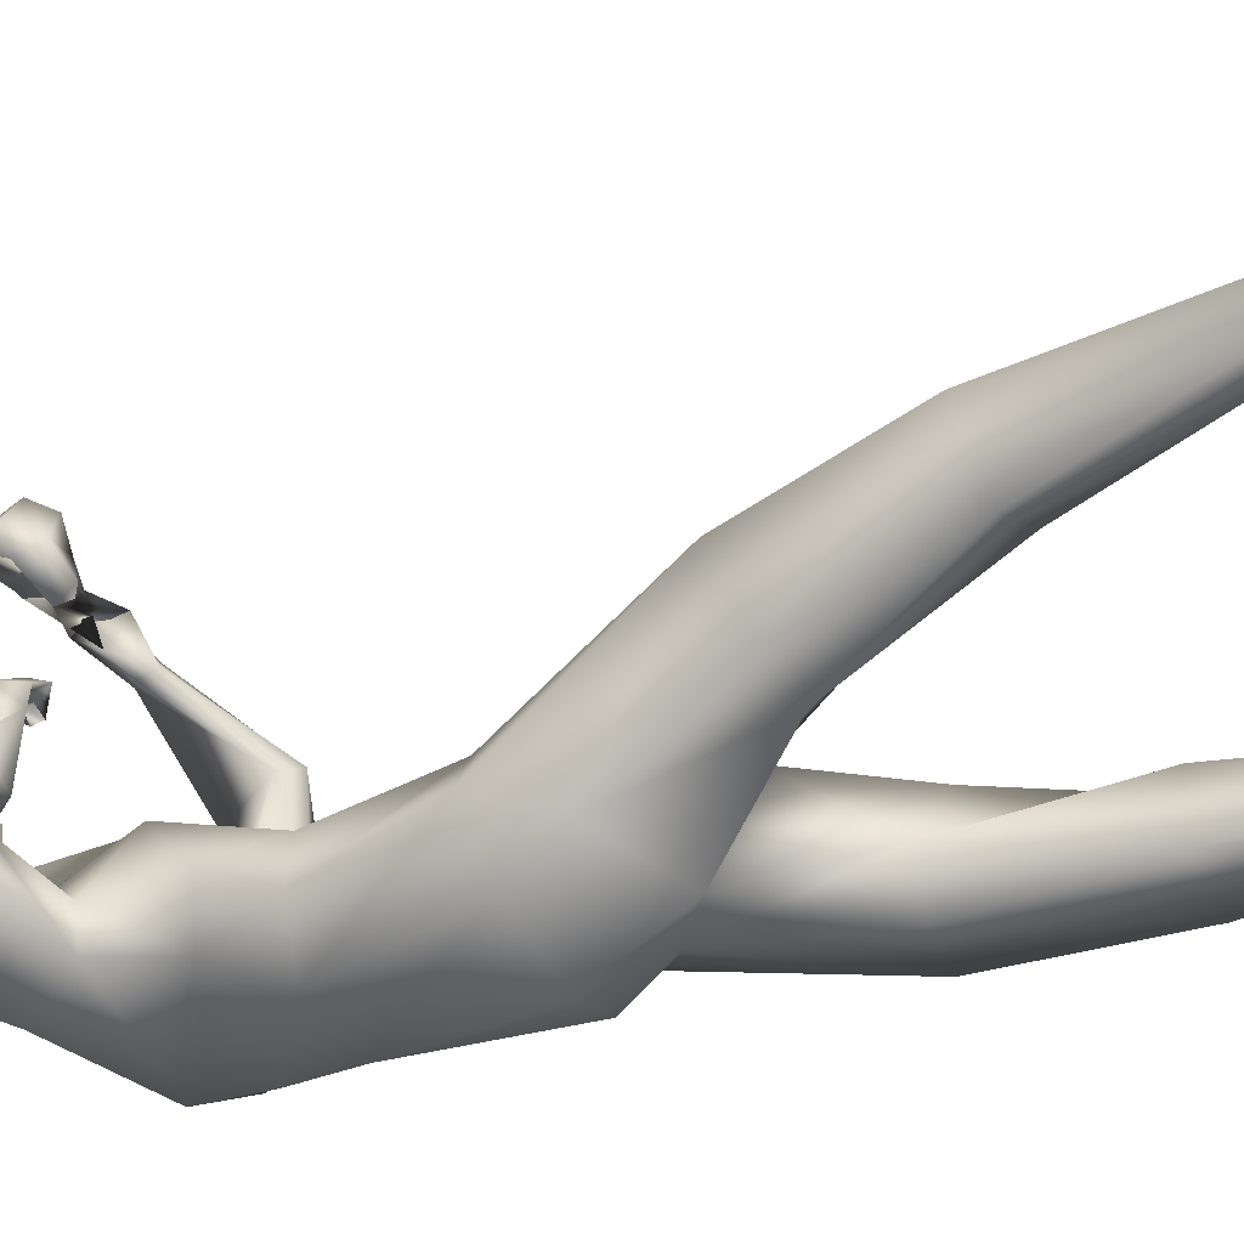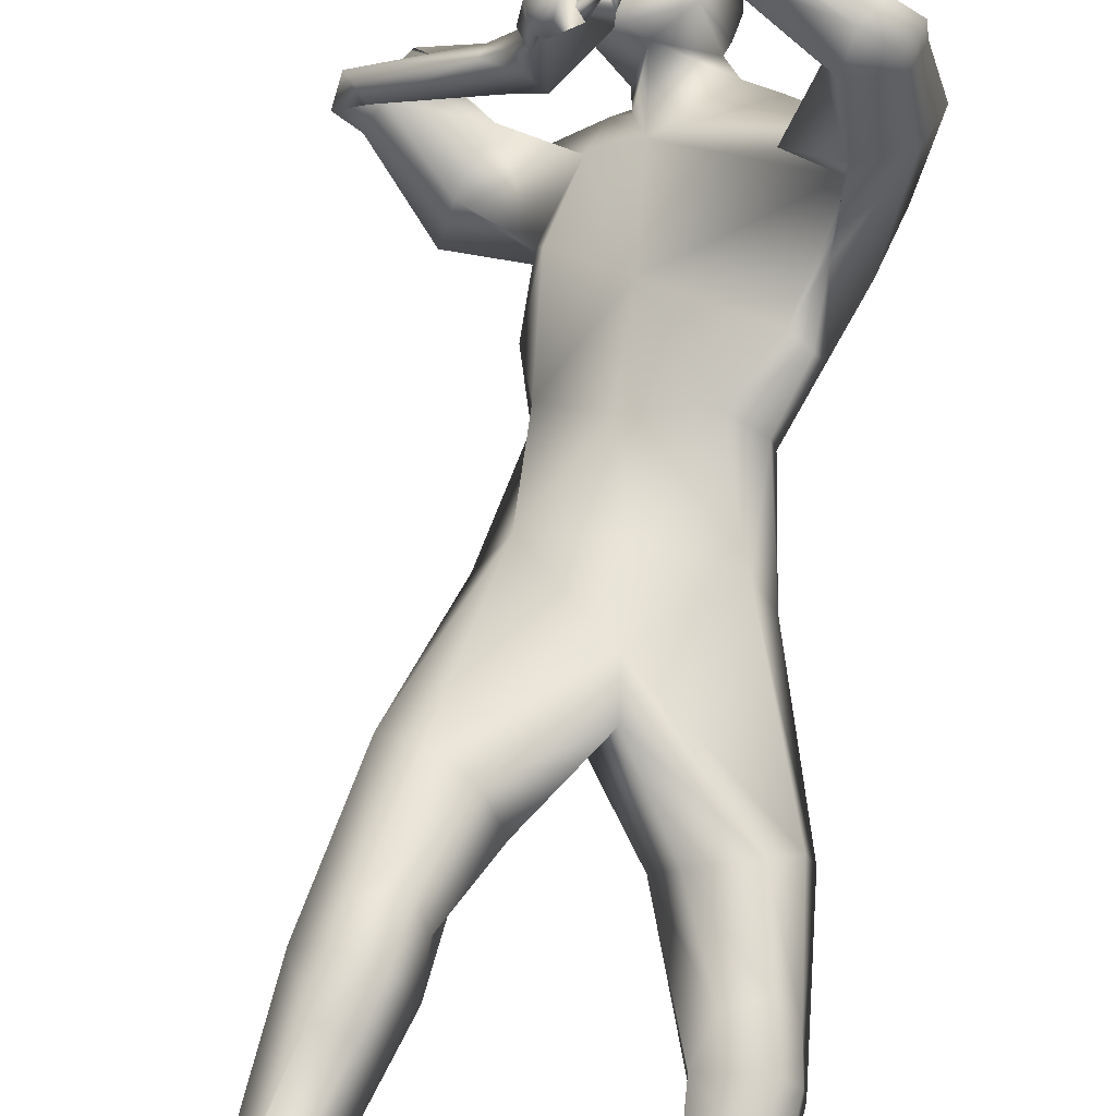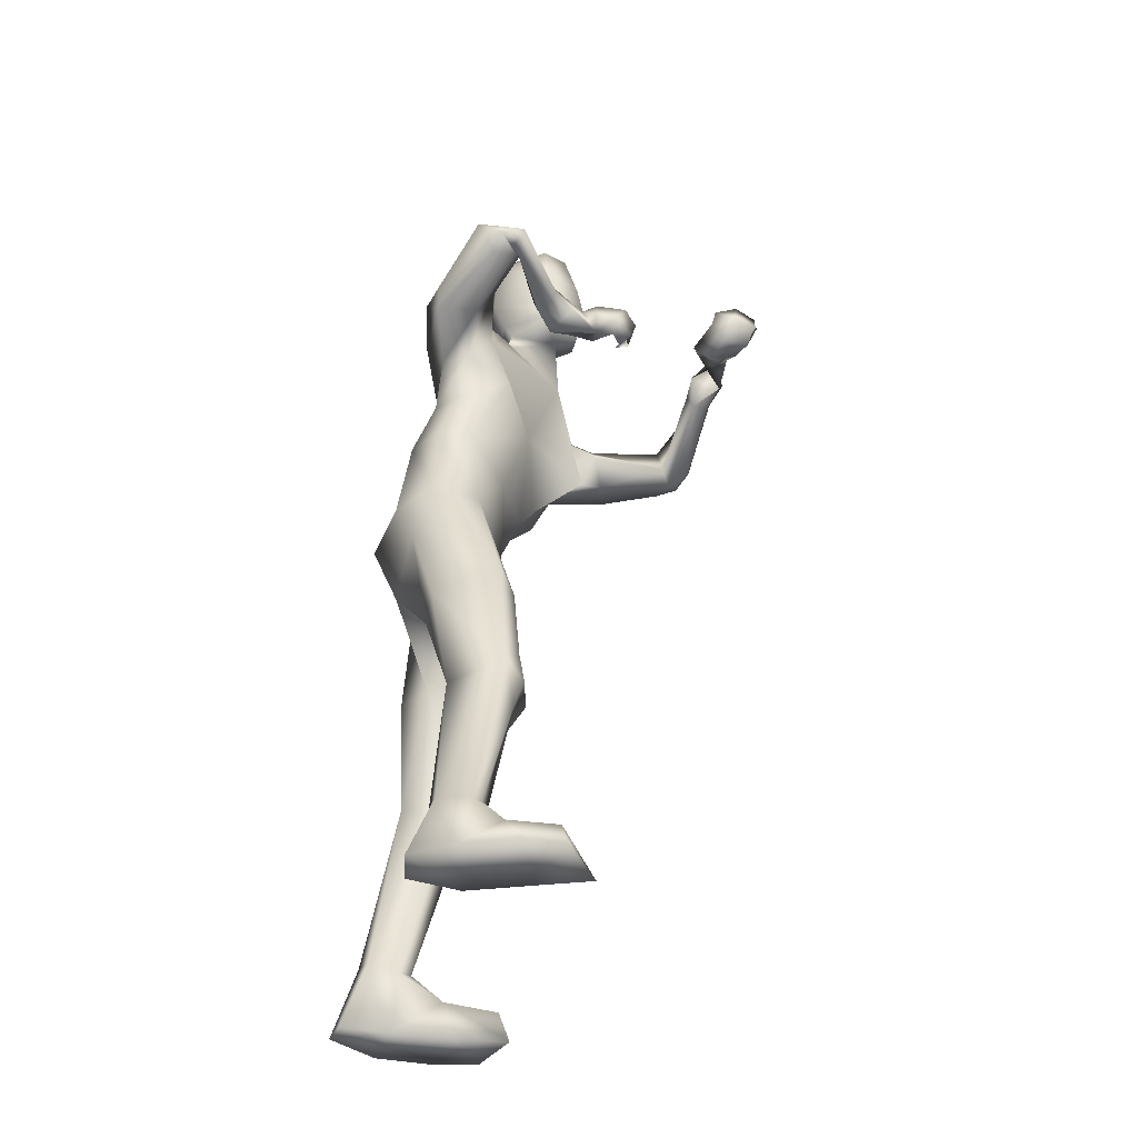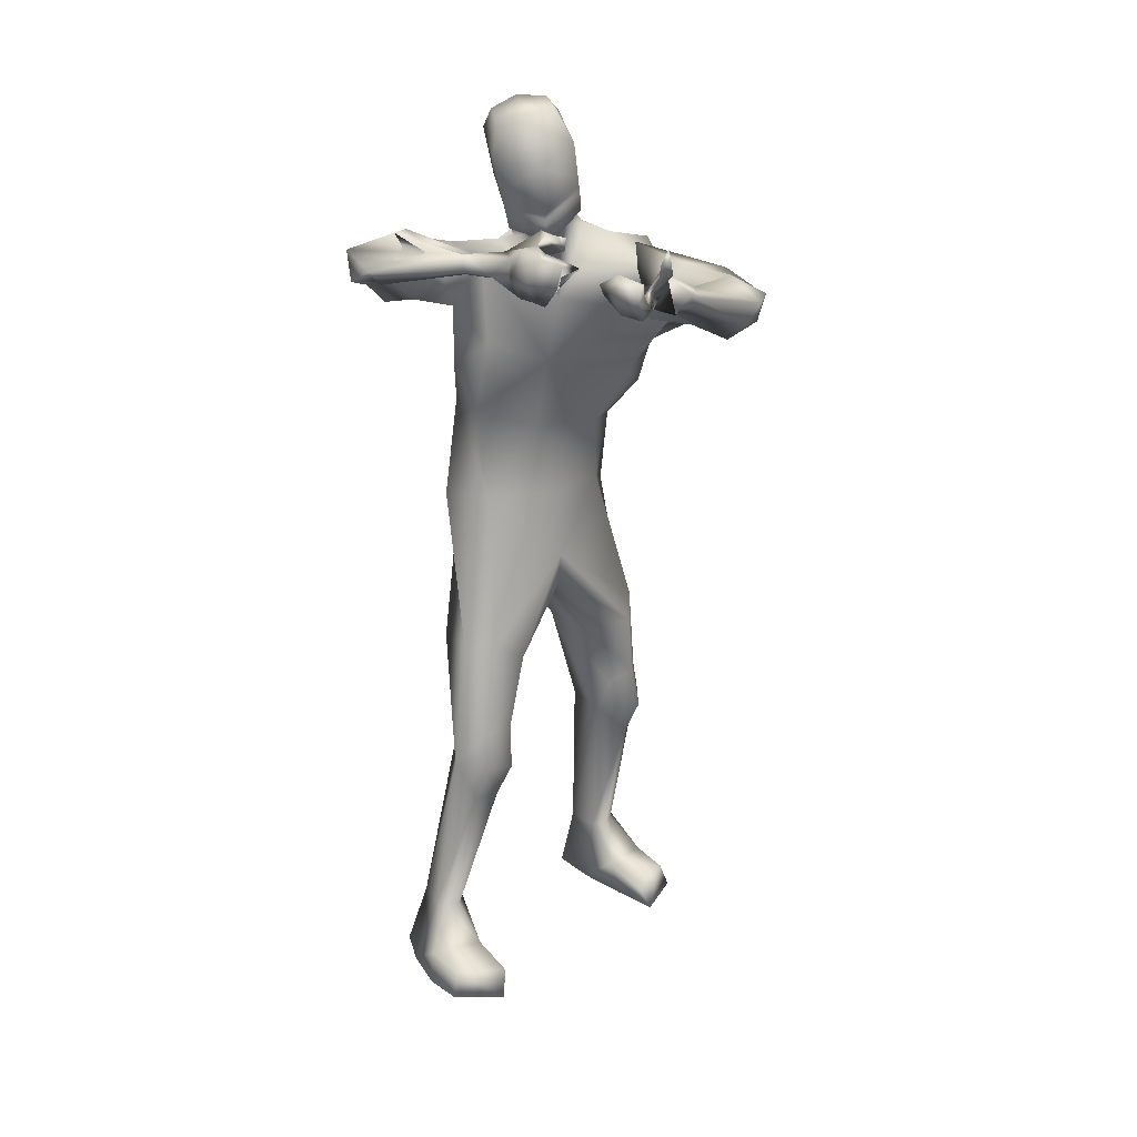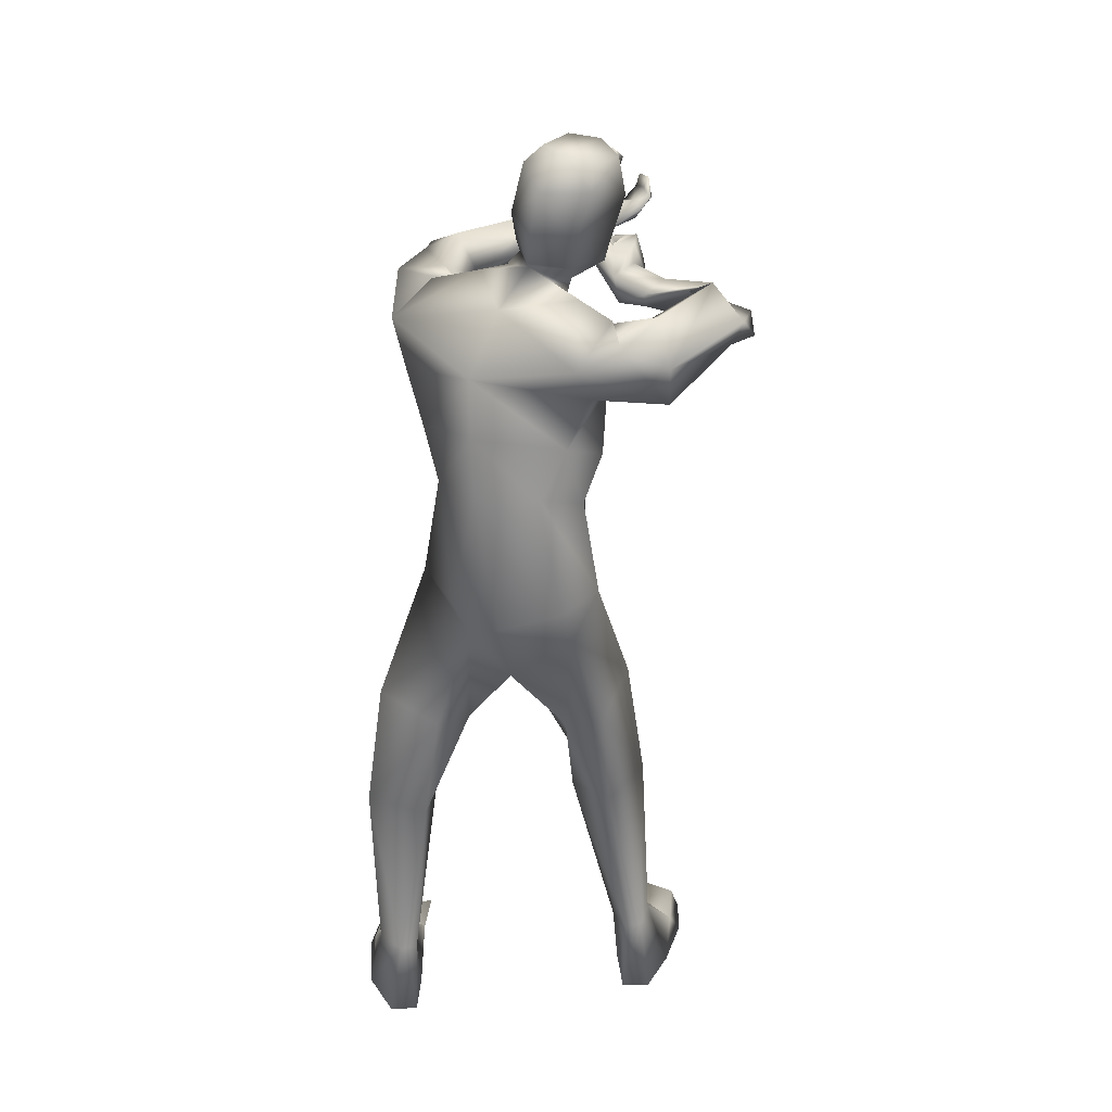
<metadata>
{"format":"obj","ext":"obj","renderer":"f3d","projection":"perspective","resolution":1024,"background":"white","views":[{"elev":-46.9,"azim":119.4,"up":"+Y"},{"elev":62.3,"azim":-169.2,"up":"+Y"},{"elev":-45.4,"azim":87.6,"up":"+Z"},{"elev":21.2,"azim":146.1,"up":"+Z"},{"elev":32.7,"azim":7.6,"up":"+Z"}]}
</metadata>
<code>
o HumanMale
v -0.3683 0.02732 2.091
v 0.09419 0.1999 2.452
v -0.1095 -0.1993 2.597
v -0.283 0.2015 2.455
v -0.1581 0.2847 2.465
v -0.293 0.008088 2.533
v -0.3506 0.4261 2.825
v -0.1366 -0.09848 3.06
v -0.457 0.239 2.916
v -0.3605 0.577 2.969
v 0.1348 0.4454 3.074
v -0.3665 0.3704 3.261
v -0.167 0.3798 3.307
v -0.2777 0.3726 3.254
v -0.01313 0.2031 2.136
v 0.005925 -0.3544 2.07
v -0.2056 -0.2249 2.095
v -0.03601 0.1965 1.831
v -0.0526 0.1093 3.264
v -0.5094 0.2508 3.134
v -0.05327 0.3461 3.353
v -0.3592 0.6326 3.197
v -0.5649 0.6651 3.157
v -0.1902 0.636 2.981
v -0.362 0.9476 3.206
v -0.2718 0.962 3.004
v -0.4994 0.9352 3.135
v -0.5147 0.6848 2.998
v -0.3604 0.6695 2.948
v -0.3216 0.9908 2.953
v -0.4677 0.9529 3.02
v -0.4895 1.023 3.129
v -0.4319 1.042 3.025
v -0.3985 1.106 3.118
v -0.3398 1.09 3.03
v -0.03651 1.133 3.238
v -0.03306 1.178 3.197
v -0.01989 1.162 3.159
v 0.02254 1.095 3.128
v 0.03009 1.065 3.182
v 0.1231 1.187 3.31
v 0.1339 1.08 3.2
v 0.057 1.238 3.245
v 0.1083 1.213 3.161
v 0.08494 1.211 3.192
v -0.2916 0.09972 2.135
v -0.1525 -0.169 1.911
v 0.03148 -0.2399 1.766
v -0.5591 -0.09394 1.519
v -0.5308 0.0385 1.486
v -0.292 -0.2049 1.45
v -0.4482 0.1538 1.404
v -0.2619 0.1091 1.363
v -0.1762 -0.08965 1.423
v -0.5901 -0.005355 1.09
v -0.3675 -0.1783 0.9346
v -0.5132 0.09464 1.106
v -0.4001 0.06003 1.061
v -0.6169 -0.00529 0.9423
v -0.5489 0.09822 0.9206
v -0.3577 0.03415 0.9196
v -0.6276 -0.1453 0.9655
v -0.609 -0.05362 0.7843
v -0.5229 0.02952 0.7651
v -0.5909 -0.2259 0.2208
v -0.5468 -0.127 0.2194
v -0.479 -0.3058 0.2268
v -0.4888 -0.09835 0.2106
v -0.4521 -0.1451 0.1985
v -0.4175 -0.2663 0.2167
v -0.6521 -0.2271 -0.06255
v -0.426 -0.1611 -0.09236
v -0.5196 -0.3987 -0.06682
v -0.4102 -0.3578 -0.08176
v -0.6607 -0.0442 0.047
v -0.4414 0.03397 0.06088
v -0.6504 0.1591 0.04122
v -0.6864 0.1753 -0.06099
v -0.7001 0.0153 -0.05706
v -0.4621 0.07793 -0.0885
v -0.4521 0.2493 0.02693
v -0.4928 0.2945 -0.07777
v 0.00117 0.3338 3.421
v 0.1785 0.4278 3.367
v 0.2587 1.277 3.291
v 0.2815 1.151 3.177
v 0.2695 1.228 3.263
v 0.2137 1.308 3.41
v 0.2298 1.352 3.36
v 0.2788 1.33 3.346
v 0.3005 1.375 3.419
v 0.255 1.358 3.464
v 0.2697 1.392 3.426
v 0.2117 1.274 3.387
v 0.2232 1.328 3.345
v 0.3 1.076 3.222
v 0.3742 1.22 3.201
v 0.3579 1.255 3.269
v 0.4391 1.264 3.284
v 0.4033 1.267 3.325
v 0.4225 1.273 3.373
v 0.4067 1.156 3.27
v 0.4382 1.172 3.319
v 0.2623 1.275 3.216
v 0.3481 1.325 3.195
v 0.3112 1.33 3.24
v 0.4067 1.354 3.259
v 0.3614 1.355 3.298
v 0.3751 1.368 3.347
v -0.01052 0.3076 3.483
v 0.07143 0.5119 3.444
v 0.02667 0.2782 3.814
v 0.1148 0.5258 3.721
v 0.0995 0.3002 3.878
v 0.1754 0.4708 3.863
v 0.05537 0.1964 3.416
v -0.06112 0.1436 1.676
v 0.06023 0.151 3.449
v 0.2339 0.5273 3.335
v 0.1111 0.1143 3.758
v 0.2894 0.5313 3.641
v 0.1856 0.2132 3.881
v 0.3049 0.4691 3.85
v 0.3784 -0.09376 2.121
v 0.3136 -0.09706 2.541
v 0.3075 0.05837 2.531
v 0.1542 -0.2147 2.602
v 0.3887 0.0146 2.989
v 0.3409 -0.09359 3.003
v 0.3071 0.1286 3.206
v 0.4026 0.05271 3.274
v 0.2602 0.18 3.293
v 0.4618 -0.1781 3.261
v 0.2467 -0.2574 2.097
v 0.2892 -0.1744 3.158
v 0.2033 0.2009 3.297
v 0.6439 -0.1189 3.17
v 0.6442 -0.1132 3.016
v 0.5873 -0.01549 3.337
v 0.9058 0.05529 3.303
v 0.7722 0.2147 3.384
v 0.859 0.1301 3.165
v 0.6076 0.06077 3.058
v 0.5435 0.1299 3.257
v 0.7674 0.2722 3.333
v 0.8111 0.2286 3.209
v 0.9459 0.1607 3.195
v 0.8621 0.2097 3.193
v 0.9233 0.2631 3.252
v 0.8474 0.2318 3.184
v 0.5707 0.3983 3.304
v 0.5791 0.4216 3.243
v 0.5544 0.3952 3.221
v 0.5076 0.335 3.208
v 0.4967 0.3175 3.264
v 0.4315 0.5458 3.296
v 0.3686 0.4093 3.294
v 0.5006 0.4993 3.226
v 0.3917 0.3987 3.187
v 0.455 0.4466 3.202
v 0.2806 0.09971 2.143
v 0.2814 -0.1779 1.914
v 0.4788 0.2067 1.524
v 0.3553 0.2635 1.494
v 0.4073 -0.07303 1.454
v 0.2124 0.2671 1.414
v 0.1364 0.09148 1.372
v 0.243 -0.09531 1.428
v 0.4207 0.2899 1.097
v 0.4242 0.009197 0.9393
v 0.2948 0.2878 1.115
v 0.2543 0.1769 1.069
v 0.4358 0.3116 0.9445
v 0.3121 0.3193 0.9236
v 0.2478 0.1282 0.9282
v 0.5542 0.2362 0.9683
v 0.4684 0.2711 0.7867
v 0.35 0.2521 0.769
v 0.6054 0.1266 0.2272
v 0.5842 0.166 0.2268
v 0.5851 -0.00342 0.2364
v 0.5191 0.1819 0.2189
v 0.4475 0.0846 0.2066
v 0.5156 -0.02671 0.2275
v 0.7033 0.08877 -0.05629
v 0.468 0.1056 -0.08288
v 0.6342 -0.09406 -0.05703
v 0.5166 -0.09743 -0.07118
v 0.7046 0.2507 0.05178
v 0.49 0.3139 0.071
v 0.693 0.4476 0.04606
v 0.7257 0.4652 -0.05703
v 0.7461 0.306 -0.05354
v 0.505 0.3586 -0.07884
v 0.4908 0.5294 0.0369
v 0.5269 0.5762 -0.06878
v 0.2202 0.2205 3.366
v 0.3351 0.5899 3.345
v 0.4776 0.6047 3.225
v 0.3924 0.6098 3.301
v 0.252 0.6039 3.307
v 0.2452 0.5915 3.374
v 0.2965 0.5967 3.392
v 0.2978 0.6788 3.396
v 0.28 0.7031 3.337
v 0.2654 0.6918 3.386
v 0.2595 0.5012 3.338
v 0.2816 0.5374 3.392
v 0.429 0.6097 3.146
v 0.4619 0.7069 3.237
v 0.3852 0.715 3.25
v 0.3718 0.7788 3.203
v 0.333 0.7421 3.212
v 0.305 0.7064 3.196
v 0.4223 0.6897 3.148
v 0.3817 0.7172 3.127
v 0.4284 0.6167 3.349
v 0.4245 0.7501 3.333
v 0.3767 0.7127 3.341
v 0.3556 0.8022 3.303
v 0.3146 0.7743 3.31
v 0.2538 0.7711 3.277
v 0.2326 0.1837 3.422
v 0.3329 0.3797 3.378
v 0.3047 0.1438 3.753
v 0.4106 0.3828 3.657
v 0.3022 0.2022 3.833
v 0.3835 0.3702 3.818
v 0.09104 0.5184 3.583
v 0.2656 0.5627 3.484
v -0.02036 0.2599 3.613
v 0.07031 0.11 3.578
v 0.3712 0.383 3.522
v 0.2487 0.1298 3.554
v 0.2539 0.5282 3.408
v 0.07914 0.5148 3.514
v 0.3509 0.3841 3.454
v 0.08509 0.5166 3.548
v 0.3614 0.383 3.488
v 0.2568 0.5309 3.453
v 0.2568 0.5292 3.429
v 0.08212 0.5157 3.531
v 0.3564 0.3831 3.471
v -0.3776 0.1437 2.719
v -0.128 -0.1541 2.829
v 0.1016 0.3106 2.77
v -0.3508 0.3368 2.627
v -0.2781 0.3461 2.671
v 0.2477 -0.1168 2.786
v 0.377 -0.003326 2.718
v 0.3454 0.2162 2.869
f 1 6 4
f 46 4 5
f 17 3 6
f 46 2 15
f 248 7 10
f 244 7 247
f 246 10 11
f 244 8 9
f 10 13 11
f 12 10 14
f 15 18 46
f 8 20 9
f 20 13 12
f 12 14 20
f 13 116 21
f 11 13 21
f 14 23 20
f 14 24 22
f 22 26 25
f 22 27 23
f 7 28 29
f 29 31 30
f 29 10 7
f 29 26 24
f 9 23 28
f 27 28 23
f 30 31 33
f 31 32 33
f 27 25 32
f 32 25 34
f 33 34 35
f 30 33 35
f 35 39 30
f 35 37 38
f 34 36 37
f 26 36 25
f 26 39 40
f 39 42 40
f 36 42 41
f 36 43 37
f 38 43 45
f 39 45 44
f 17 1 47
f 47 16 17
f 18 50 46
f 117 52 18
f 46 49 1
f 47 54 48
f 117 54 53
f 47 49 51
f 54 56 61
f 54 58 53
f 51 62 56
f 52 55 50
f 53 57 52
f 49 55 62
f 55 60 59
f 58 60 57
f 62 55 59
f 59 64 63
f 60 61 64
f 62 59 63
f 64 66 63
f 64 69 68
f 63 65 62
f 56 70 61
f 61 70 69
f 62 67 56
f 67 74 70
f 70 72 69
f 67 71 73
f 66 76 75
f 76 77 75
f 77 82 78
f 78 80 79
f 79 72 71
f 75 65 66
f 71 75 79
f 75 77 78
f 79 75 78
f 73 72 74
f 69 76 68
f 80 82 76
f 21 116 83
f 11 21 84
f 83 84 21
f 76 72 80
f 76 82 81
f 42 85 104
f 42 95 85
f 87 88 94
f 94 42 44
f 87 90 88
f 88 93 89
f 91 88 90
f 89 91 90
f 91 93 92
f 88 95 94
f 95 90 85
f 94 44 87
f 41 96 43
f 96 98 87
f 96 97 102
f 99 102 97
f 103 98 102
f 103 101 100
f 99 101 103
f 87 106 85
f 85 105 104
f 104 97 86
f 105 99 97
f 106 107 105
f 98 108 106
f 108 109 107
f 100 109 108
f 107 101 99
f 104 41 42
f 96 41 86
f 43 96 45
f 87 44 96
f 96 44 45
f 116 110 83
f 84 111 119
f 83 111 84
f 229 121 230
f 231 113 229
f 231 120 112
f 113 123 121
f 112 122 114
f 112 115 113
f 115 114 122
f 123 115 122
f 124 127 134
f 161 125 124
f 134 3 16
f 2 161 15
f 251 128 250
f 128 249 250
f 246 130 251
f 249 8 245
f 132 130 11
f 131 133 130
f 15 161 18
f 135 8 129
f 135 132 19
f 131 135 133
f 132 116 19
f 11 136 132
f 138 133 135
f 133 139 130
f 137 141 139
f 142 137 138
f 128 143 129
f 144 146 143
f 130 144 128
f 141 144 139
f 129 138 135
f 142 143 146
f 145 148 146
f 146 147 142
f 142 147 140
f 147 149 140
f 148 149 147
f 145 150 148
f 154 150 145
f 150 152 149
f 149 151 140
f 151 141 140
f 155 145 141
f 155 159 154
f 151 157 155
f 158 151 152
f 160 152 153
f 154 160 153
f 134 162 124
f 16 162 134
f 164 18 161
f 166 117 18
f 163 161 124
f 168 162 48
f 117 168 48
f 162 163 124
f 168 170 165
f 172 168 167
f 165 176 163
f 169 166 164
f 171 167 166
f 163 169 164
f 169 174 171
f 174 172 171
f 176 173 169
f 173 178 174
f 174 178 175
f 176 177 173
f 180 178 177
f 178 183 175
f 179 177 176
f 184 170 175
f 175 183 184
f 181 176 170
f 188 181 184
f 186 184 183
f 181 185 179
f 180 190 182
f 191 190 189
f 191 196 195
f 192 194 196
f 193 186 194
f 179 189 180
f 185 193 189
f 189 192 191
f 193 192 189
f 186 187 188
f 190 183 182
f 194 190 196
f 136 197 116
f 11 84 136
f 197 136 84
f 190 194 186
f 190 195 196
f 157 217 198
f 157 198 208
f 200 207 201
f 157 207 159
f 203 200 201
f 201 206 205
f 201 204 203
f 202 204 206
f 204 205 206
f 208 201 207
f 208 203 202
f 207 200 159
f 156 158 209
f 209 211 215
f 209 210 199
f 215 212 210
f 211 216 215
f 216 213 214
f 212 216 214
f 200 219 211
f 218 198 217
f 210 217 199
f 218 212 220
f 219 220 221
f 211 221 213
f 221 220 222
f 213 222 214
f 220 214 222
f 217 156 199
f 209 199 156
f 158 160 209
f 200 209 159
f 209 160 159
f 223 116 197
f 84 119 224
f 224 197 84
f 121 233 230
f 226 234 233
f 234 120 232
f 123 226 121
f 225 122 120
f 228 225 226
f 228 122 227
f 123 122 228
f 239 233 234
f 240 233 239
f 238 231 229
f 238 230 240
f 111 235 119
f 110 236 111
f 118 231 110
f 235 224 119
f 237 223 224
f 234 118 223
f 242 240 241
f 242 231 238
f 240 243 241
f 243 239 234
f 237 243 234
f 241 237 235
f 236 231 242
f 236 241 235
f 127 245 3
f 246 126 2
f 125 249 127
f 126 250 125
f 6 245 244
f 5 246 2
f 4 244 247
f 5 247 248
f 1 17 6
f 46 1 4
f 17 16 3
f 46 5 2
f 248 247 7
f 244 9 7
f 246 248 10
f 244 245 8
f 10 12 13
f 8 19 20
f 20 19 13
f 13 19 116
f 14 22 23
f 14 10 24
f 22 24 26
f 22 25 27
f 7 9 28
f 29 28 31
f 29 24 10
f 29 30 26
f 9 20 23
f 27 31 28
f 31 27 32
f 33 32 34
f 35 38 39
f 35 34 37
f 34 25 36
f 26 40 36
f 26 30 39
f 39 44 42
f 36 40 42
f 36 41 43
f 38 37 43
f 39 38 45
f 47 48 16
f 18 52 50
f 117 53 52
f 46 50 49
f 47 51 54
f 117 48 54
f 47 1 49
f 54 51 56
f 54 61 58
f 51 49 62
f 52 57 55
f 53 58 57
f 49 50 55
f 55 57 60
f 58 61 60
f 59 60 64
f 64 68 66
f 64 61 69
f 63 66 65
f 56 67 70
f 62 65 67
f 67 73 74
f 70 74 72
f 67 65 71
f 66 68 76
f 76 81 77
f 77 81 82
f 78 82 80
f 79 80 72
f 75 71 65
f 73 71 72
f 69 72 76
f 94 95 42
f 87 85 90
f 88 92 93
f 91 92 88
f 89 93 91
f 88 89 95
f 95 89 90
f 96 102 98
f 96 86 97
f 99 103 102
f 103 100 98
f 87 98 106
f 85 106 105
f 104 105 97
f 105 107 99
f 106 108 107
f 98 100 108
f 100 101 109
f 107 109 101
f 104 86 41
f 116 118 110
f 83 110 111
f 229 113 121
f 231 112 113
f 231 232 120
f 113 115 123
f 112 120 122
f 112 114 115
f 124 125 127
f 161 126 125
f 134 127 3
f 2 126 161
f 251 130 128
f 128 129 249
f 246 11 130
f 249 129 8
f 132 131 130
f 135 19 8
f 135 131 132
f 132 136 116
f 138 137 133
f 133 137 139
f 137 140 141
f 142 140 137
f 128 144 143
f 144 145 146
f 130 139 144
f 141 145 144
f 129 143 138
f 142 138 143
f 146 148 147
f 148 150 149
f 154 153 150
f 150 153 152
f 149 152 151
f 151 155 141
f 155 154 145
f 155 157 159
f 151 156 157
f 158 156 151
f 160 158 152
f 154 159 160
f 16 48 162
f 164 166 18
f 166 167 117
f 163 164 161
f 168 165 162
f 117 167 168
f 162 165 163
f 168 175 170
f 172 175 168
f 165 170 176
f 169 171 166
f 171 172 167
f 163 176 169
f 169 173 174
f 174 175 172
f 173 177 178
f 180 182 178
f 178 182 183
f 179 180 177
f 184 181 170
f 181 179 176
f 188 187 181
f 186 188 184
f 181 187 185
f 180 189 190
f 191 195 190
f 191 192 196
f 192 193 194
f 193 185 186
f 179 185 189
f 186 185 187
f 190 186 183
f 157 208 207
f 203 198 200
f 201 202 206
f 201 205 204
f 202 203 204
f 208 202 201
f 208 198 203
f 209 200 211
f 209 215 210
f 215 216 212
f 211 213 216
f 200 198 219
f 218 219 198
f 210 218 217
f 218 210 212
f 219 218 220
f 211 219 221
f 213 221 222
f 220 212 214
f 217 157 156
f 223 118 116
f 224 223 197
f 121 226 233
f 226 225 234
f 234 225 120
f 123 228 226
f 225 227 122
f 228 227 225
f 240 230 233
f 238 229 230
f 111 236 235
f 110 231 236
f 118 232 231
f 235 237 224
f 237 234 223
f 234 232 118
f 242 238 240
f 240 239 243
f 241 243 237
f 236 242 241
f 127 249 245
f 246 251 126
f 125 250 249
f 126 251 250
f 6 3 245
f 5 248 246
f 4 6 244
f 5 4 247
o Gunroot
v 0.4276 0.5701 3.259
v 0.4265 0.6748 3.259
v 0.4175 0.6228 3.251
f 253 252 254

</code>
